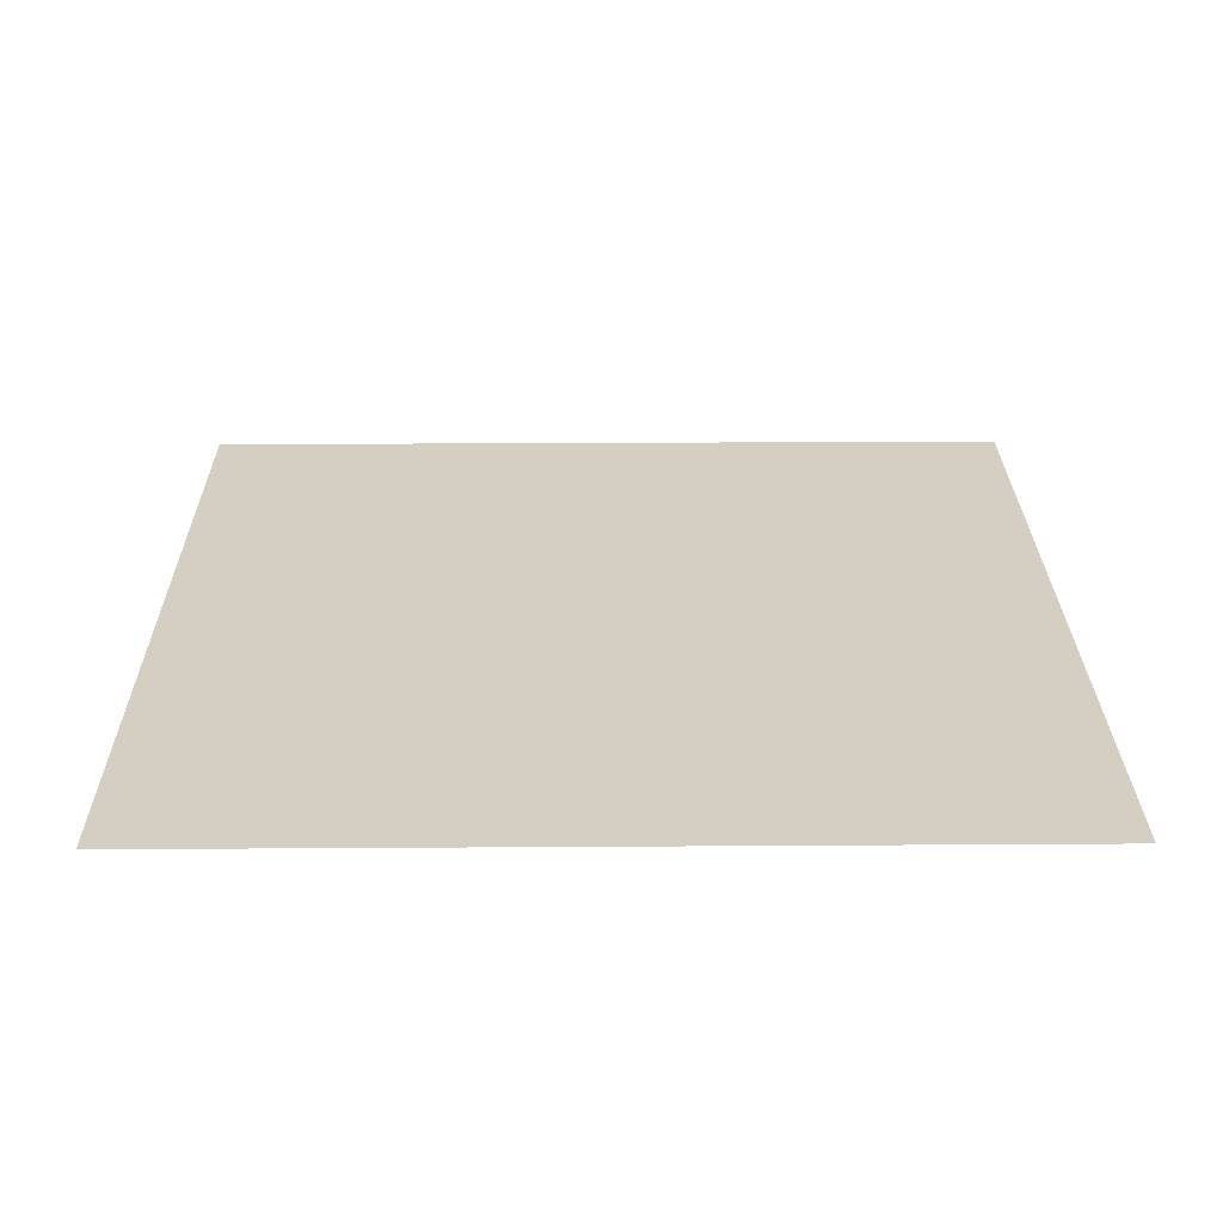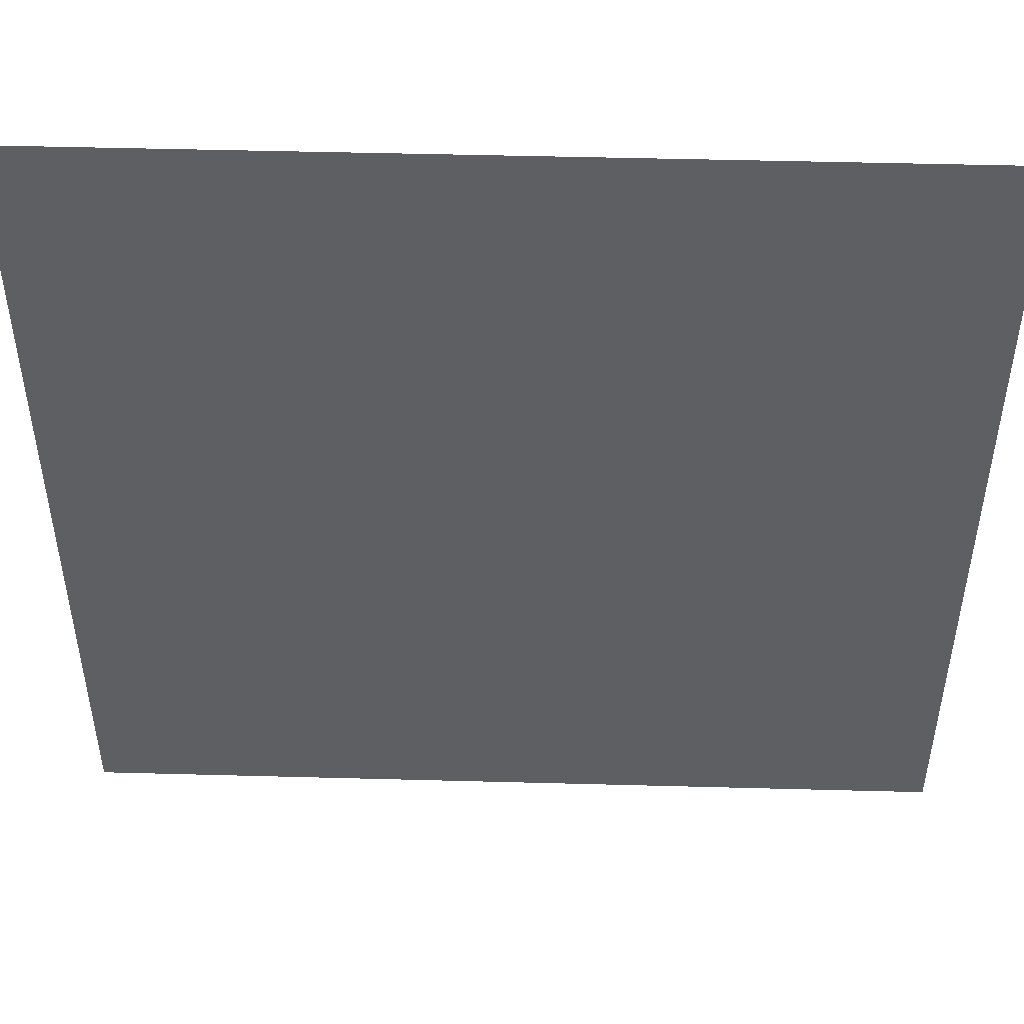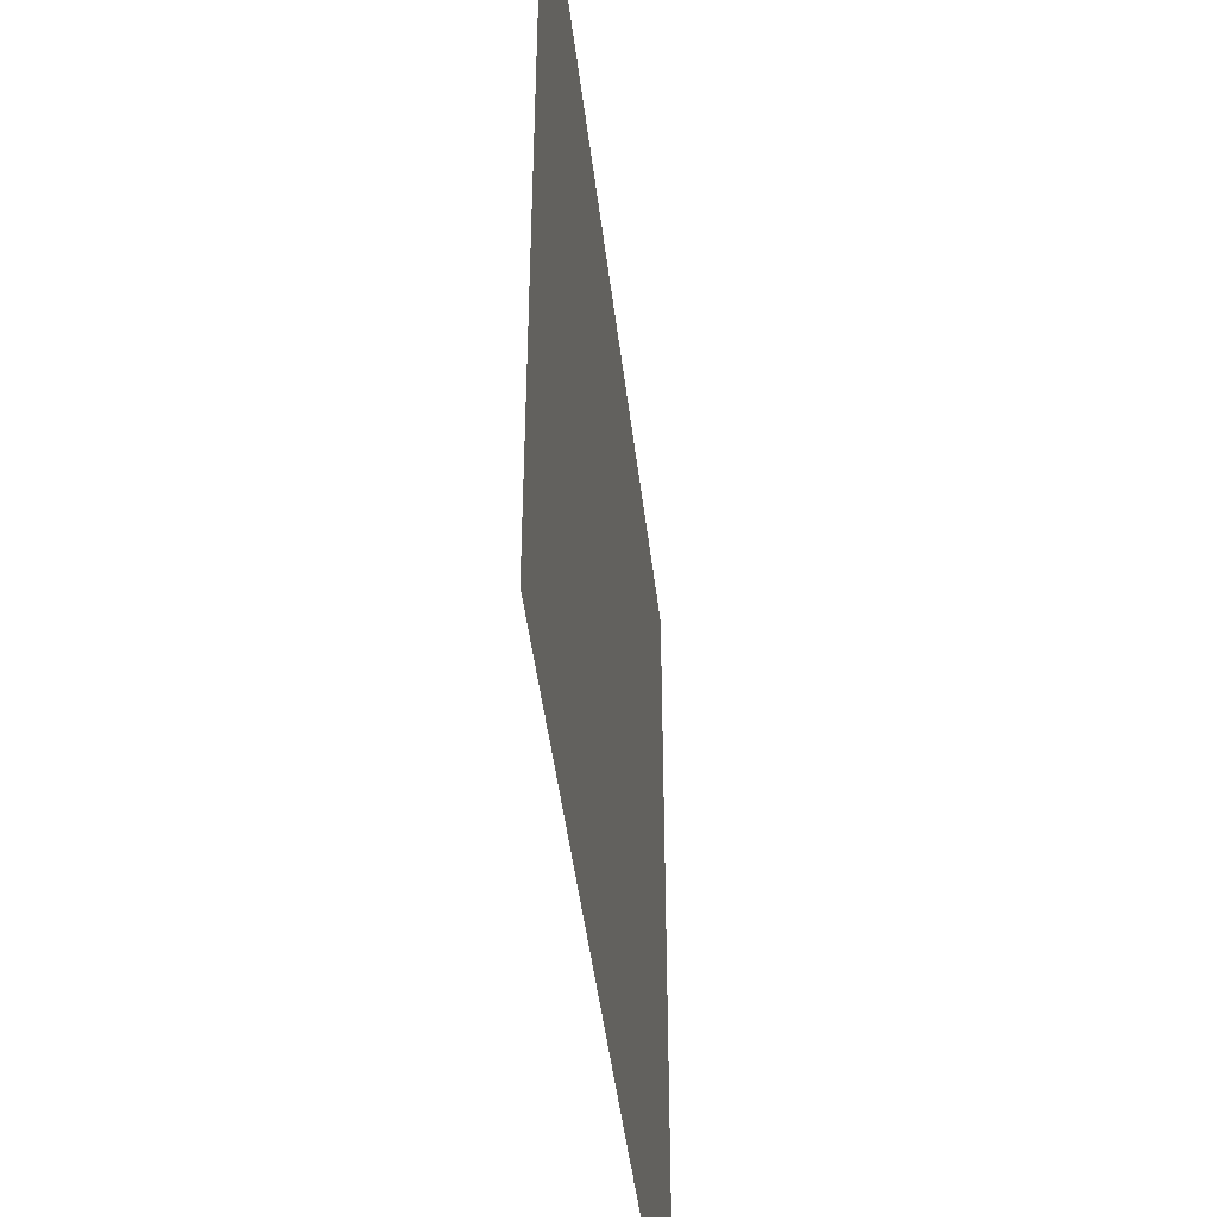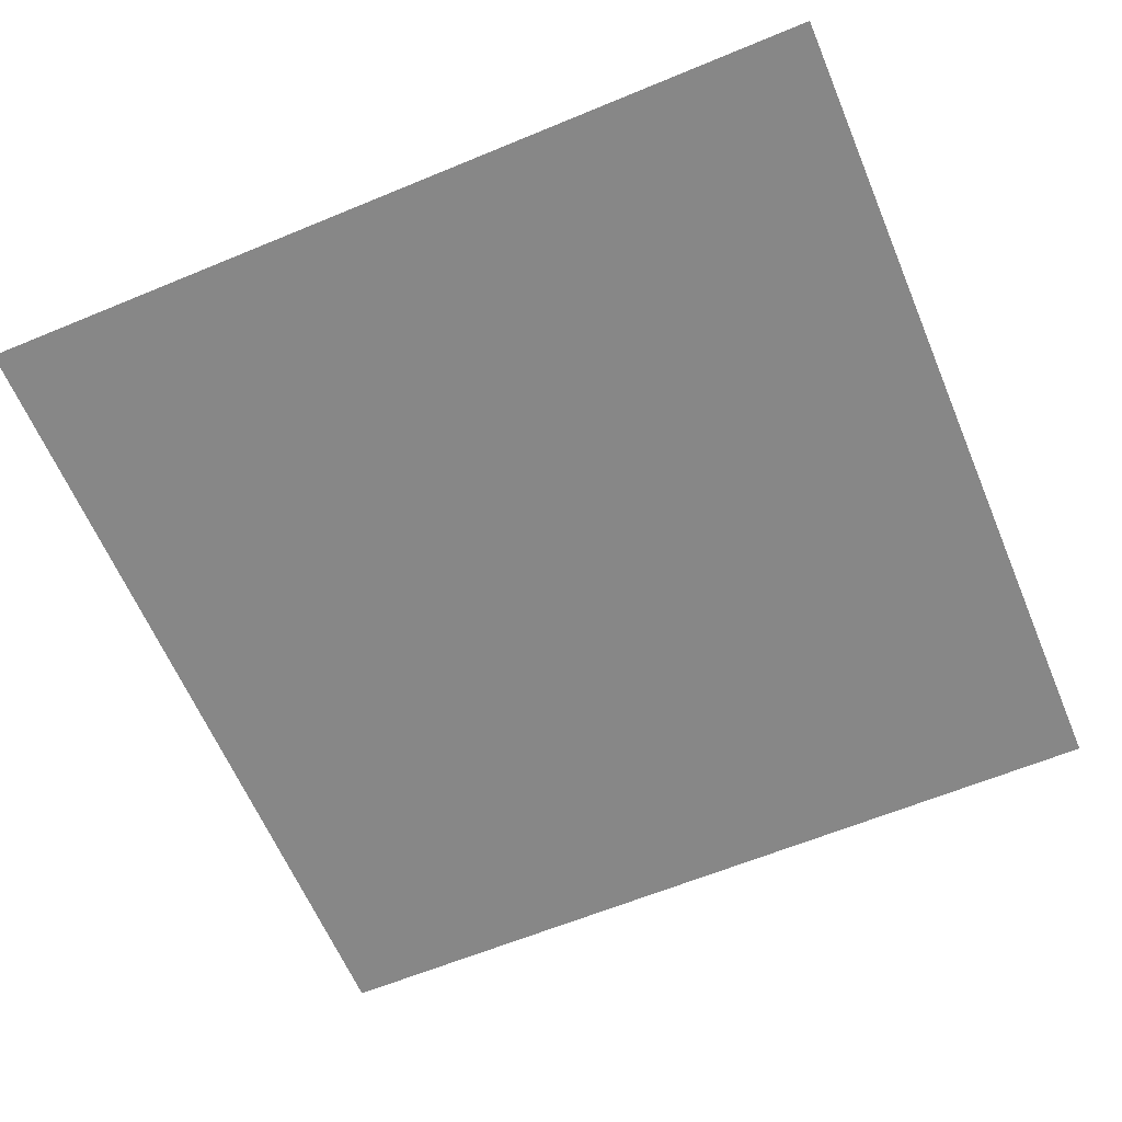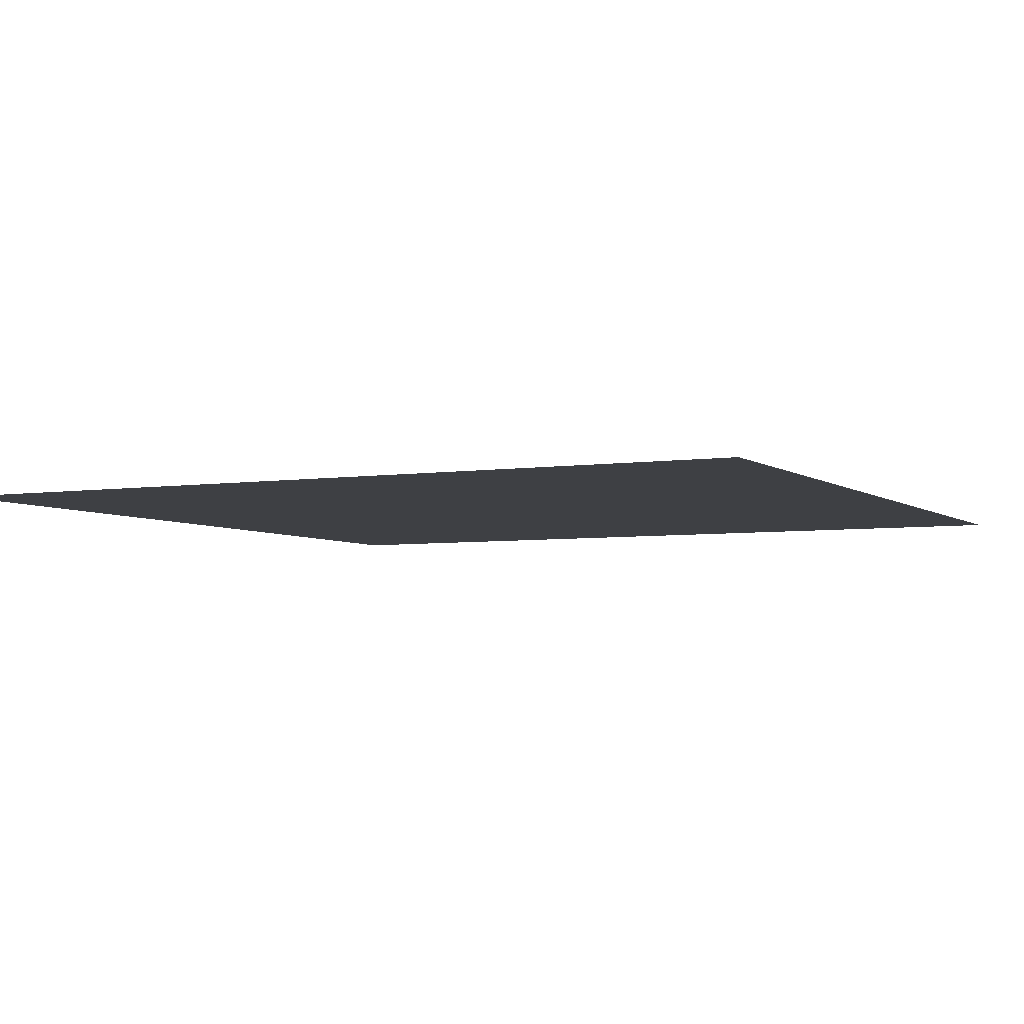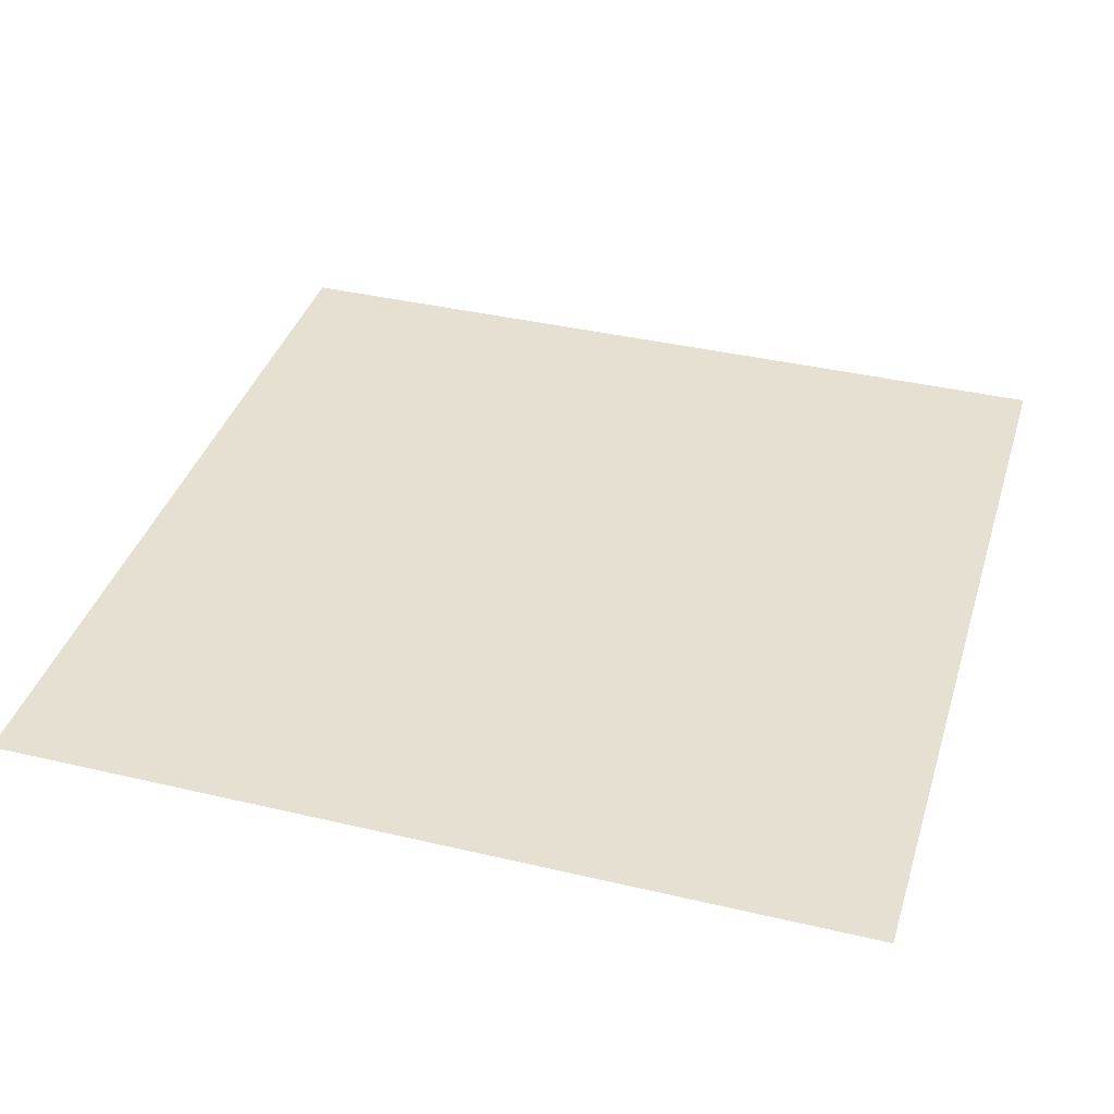
<metadata>
{"format":"obj","ext":"obj","renderer":"f3d","projection":"perspective","resolution":1024,"background":"white","views":[{"elev":25.8,"azim":89.4,"up":"+Z"},{"elev":48.7,"azim":1.7,"up":"+Y"},{"elev":-46.4,"azim":-83.2,"up":"+Y"},{"elev":-62.4,"azim":22.8,"up":"+Z"},{"elev":-4.7,"azim":-63.7,"up":"+Z"},{"elev":38.4,"azim":106.6,"up":"+Z"}]}
</metadata>
<code>
v 1 1 0.005
v 1 0 0.005
v 0 0 0.005
v 0 1 0.005
f 1 2 3
f 3 4 1

</code>
